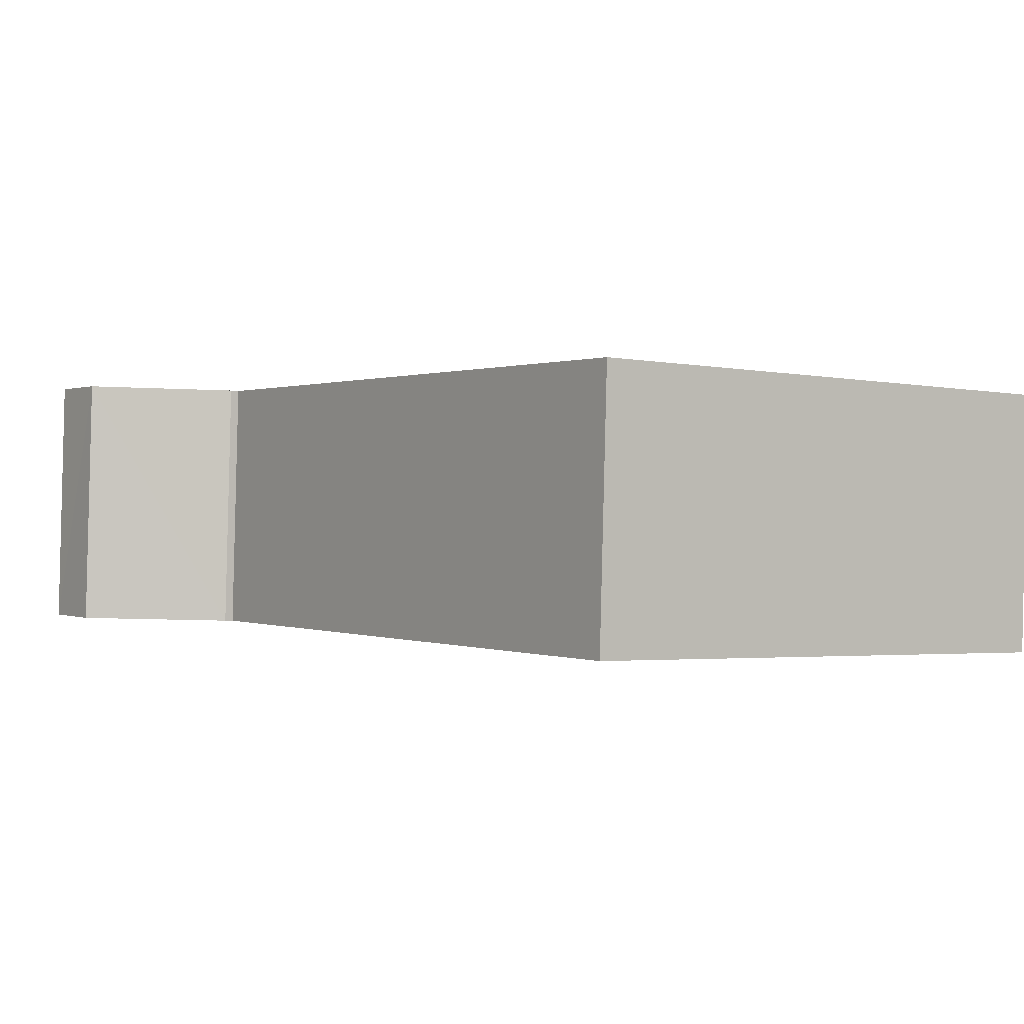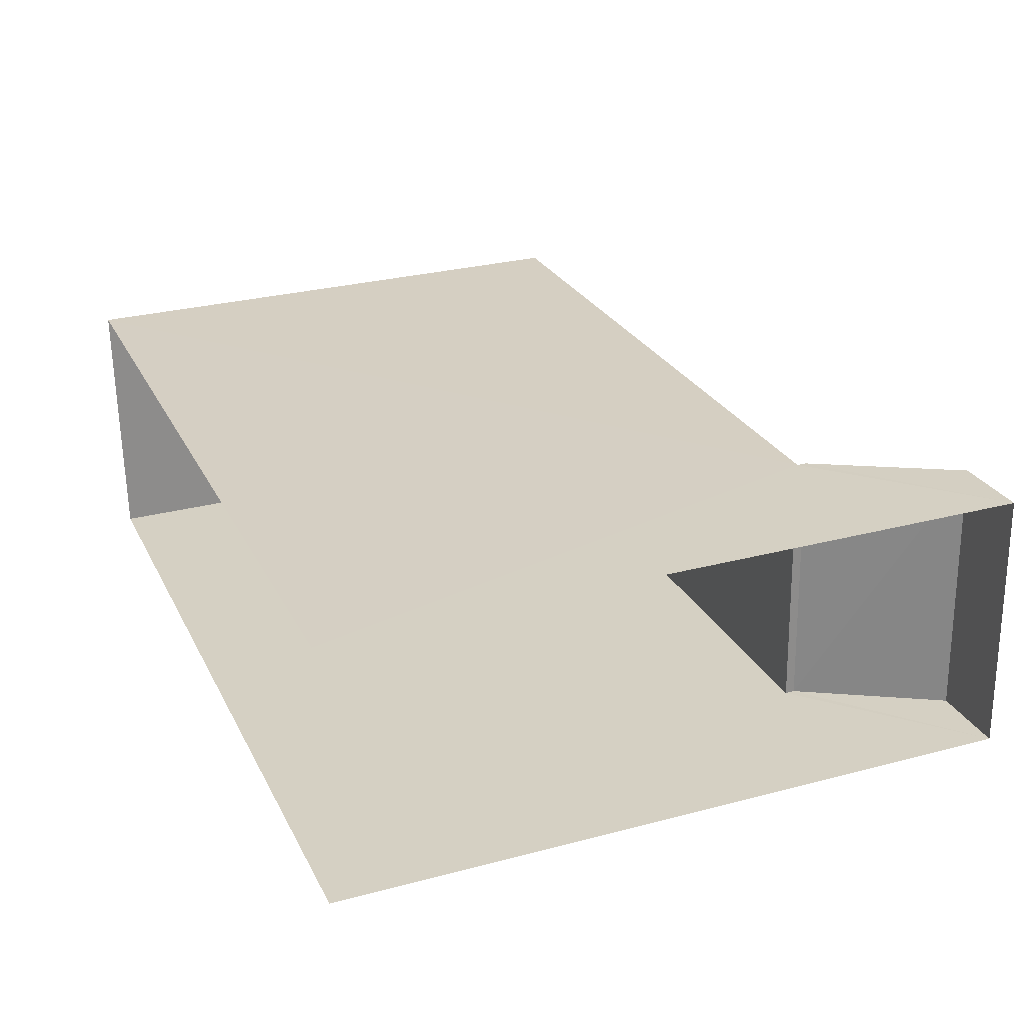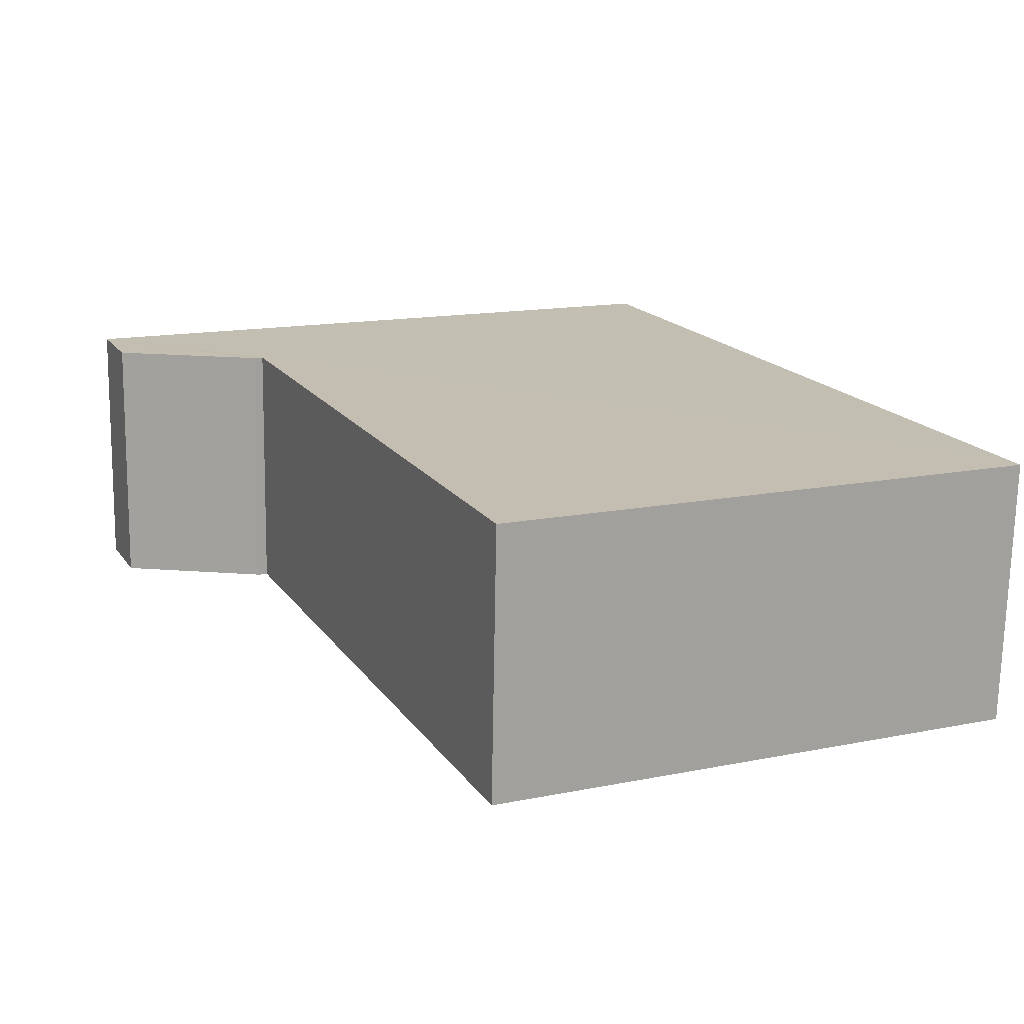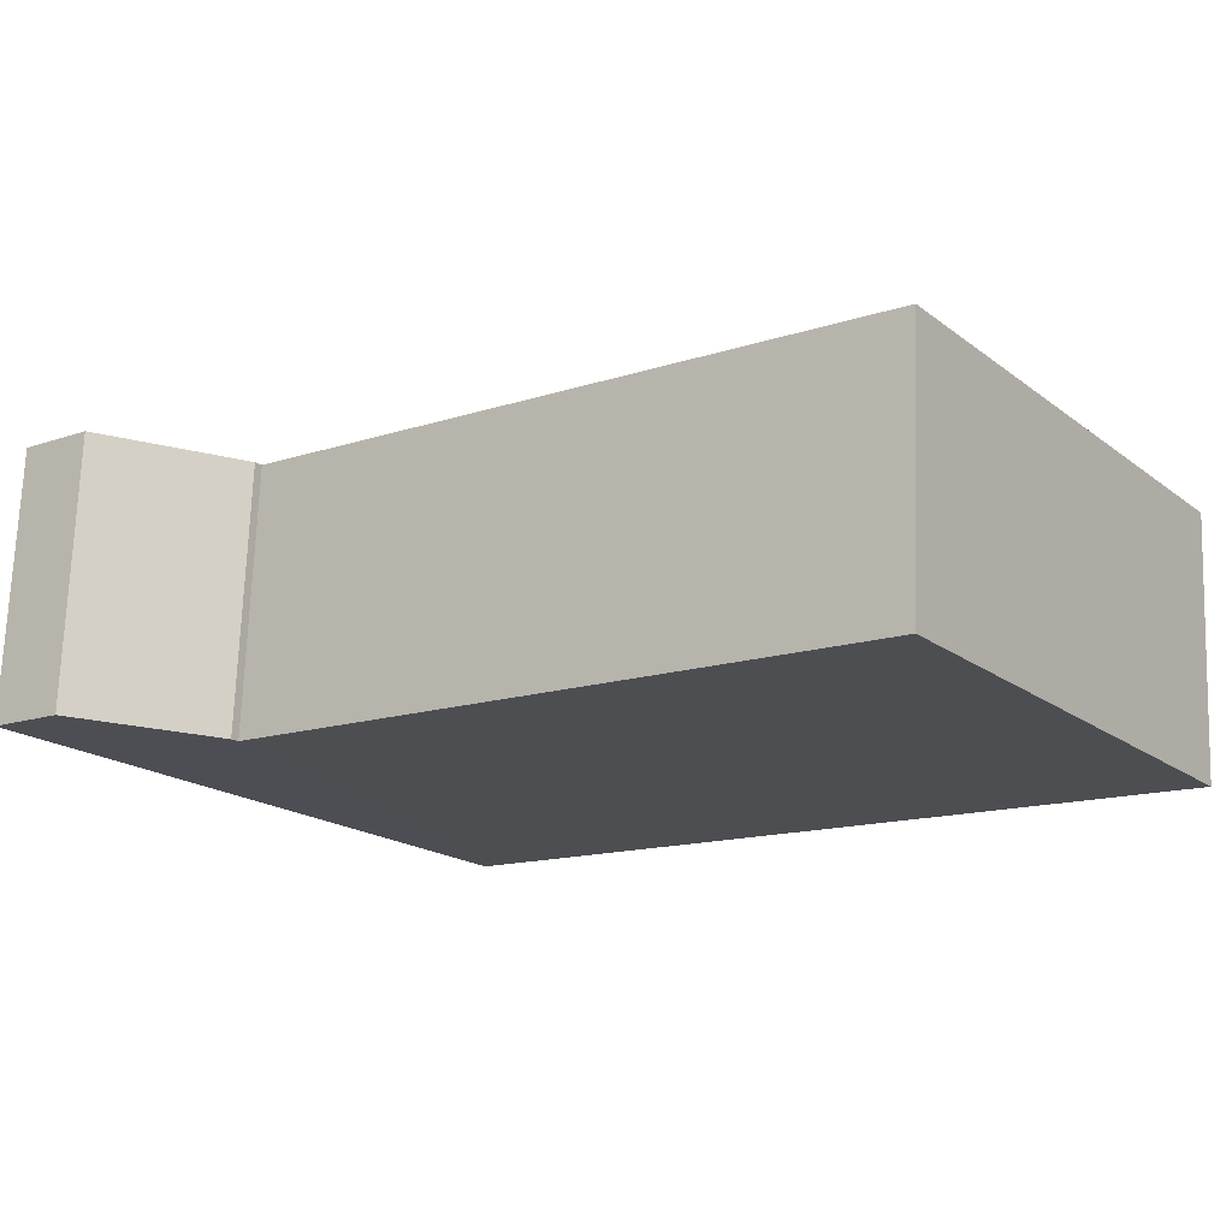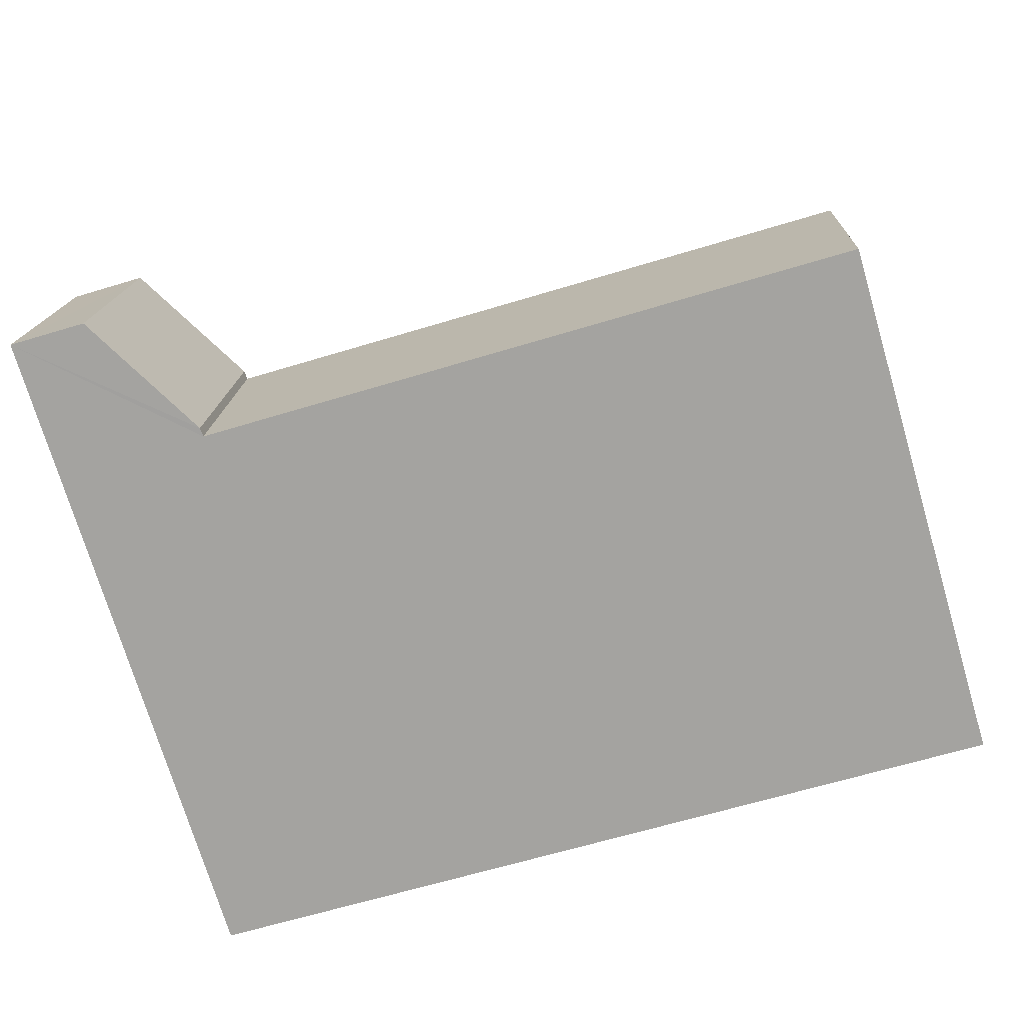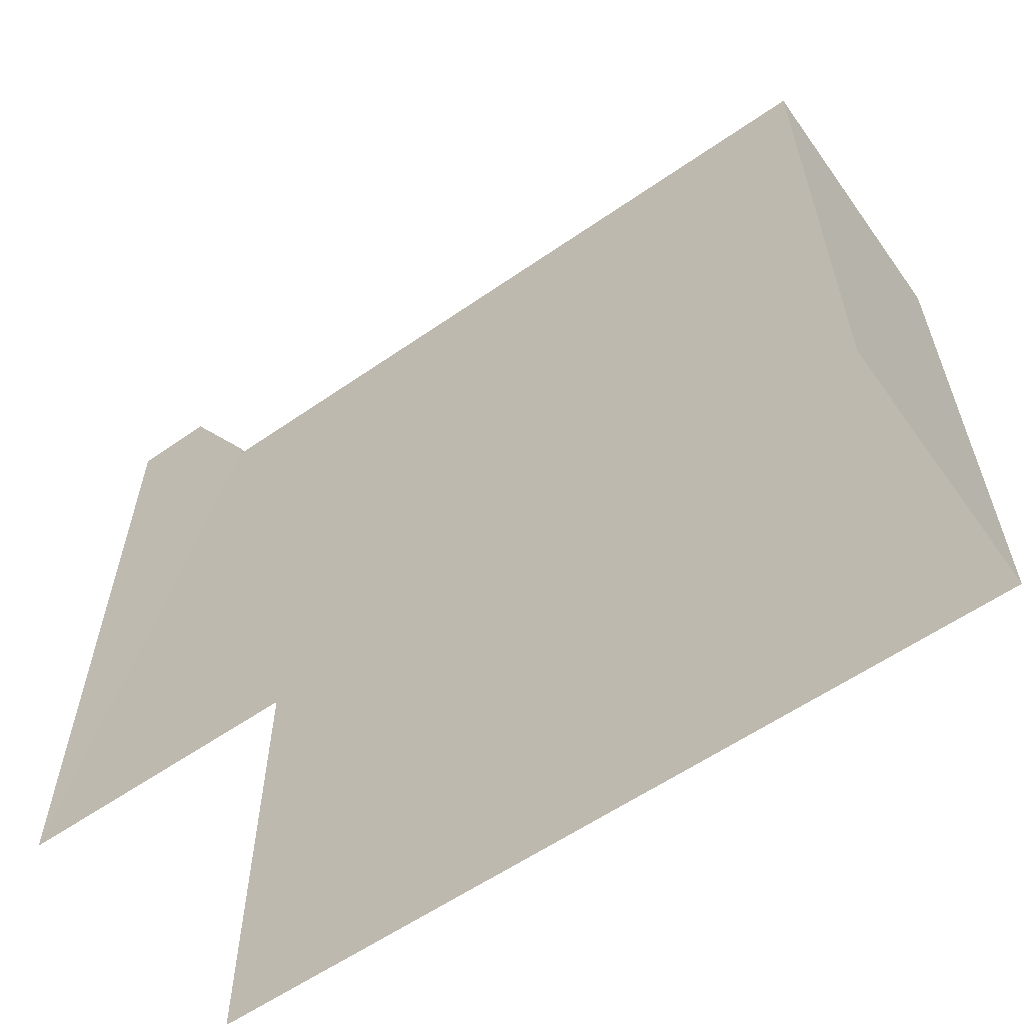
<metadata>
{"format":"obj","ext":"obj","renderer":"f3d","projection":"perspective","resolution":1024,"background":"white","views":[{"elev":-2.6,"azim":54.7,"up":"+Y"},{"elev":28.5,"azim":-111.7,"up":"+Y"},{"elev":14.7,"azim":66.4,"up":"+Y"},{"elev":-18.6,"azim":35.7,"up":"+Y"},{"elev":-74.0,"azim":16.7,"up":"+Y"},{"elev":-59.2,"azim":33.0,"up":"+Z"}]}
</metadata>
<code>
v -3.723e+05 -1.034e+05 33.78
v -3.722e+05 -1.034e+05 33.78
v -3.722e+05 -1.034e+05 33.78
v -3.723e+05 -1.034e+05 33.78
v -3.723e+05 -1.034e+05 50.07
v -3.722e+05 -1.034e+05 50.07
v -3.722e+05 -1.034e+05 50.07
v -3.723e+05 -1.034e+05 50.07
v -3.723e+05 -1.034e+05 54.39
v -3.723e+05 -1.034e+05 54.39
v -3.723e+05 -1.034e+05 54.39
v -3.723e+05 -1.034e+05 54.39
v -3.723e+05 -1.034e+05 50.34
v -3.723e+05 -1.034e+05 50.34
f 1 2 3
f 4 1 3
f 4 11 1
f 4 9 11
f 5 6 7
f 8 5 7
f 9 10 11
f 9 12 10
f 13 14 10
f 12 13 10
f 8 14 13
f 5 8 13
f 11 10 14
f 11 8 1
f 8 2 1
f 8 7 2
f 11 14 8
f 3 6 5
f 3 5 4
f 4 5 9
f 13 12 9
f 5 13 9
f 7 3 2
f 7 6 3

</code>
